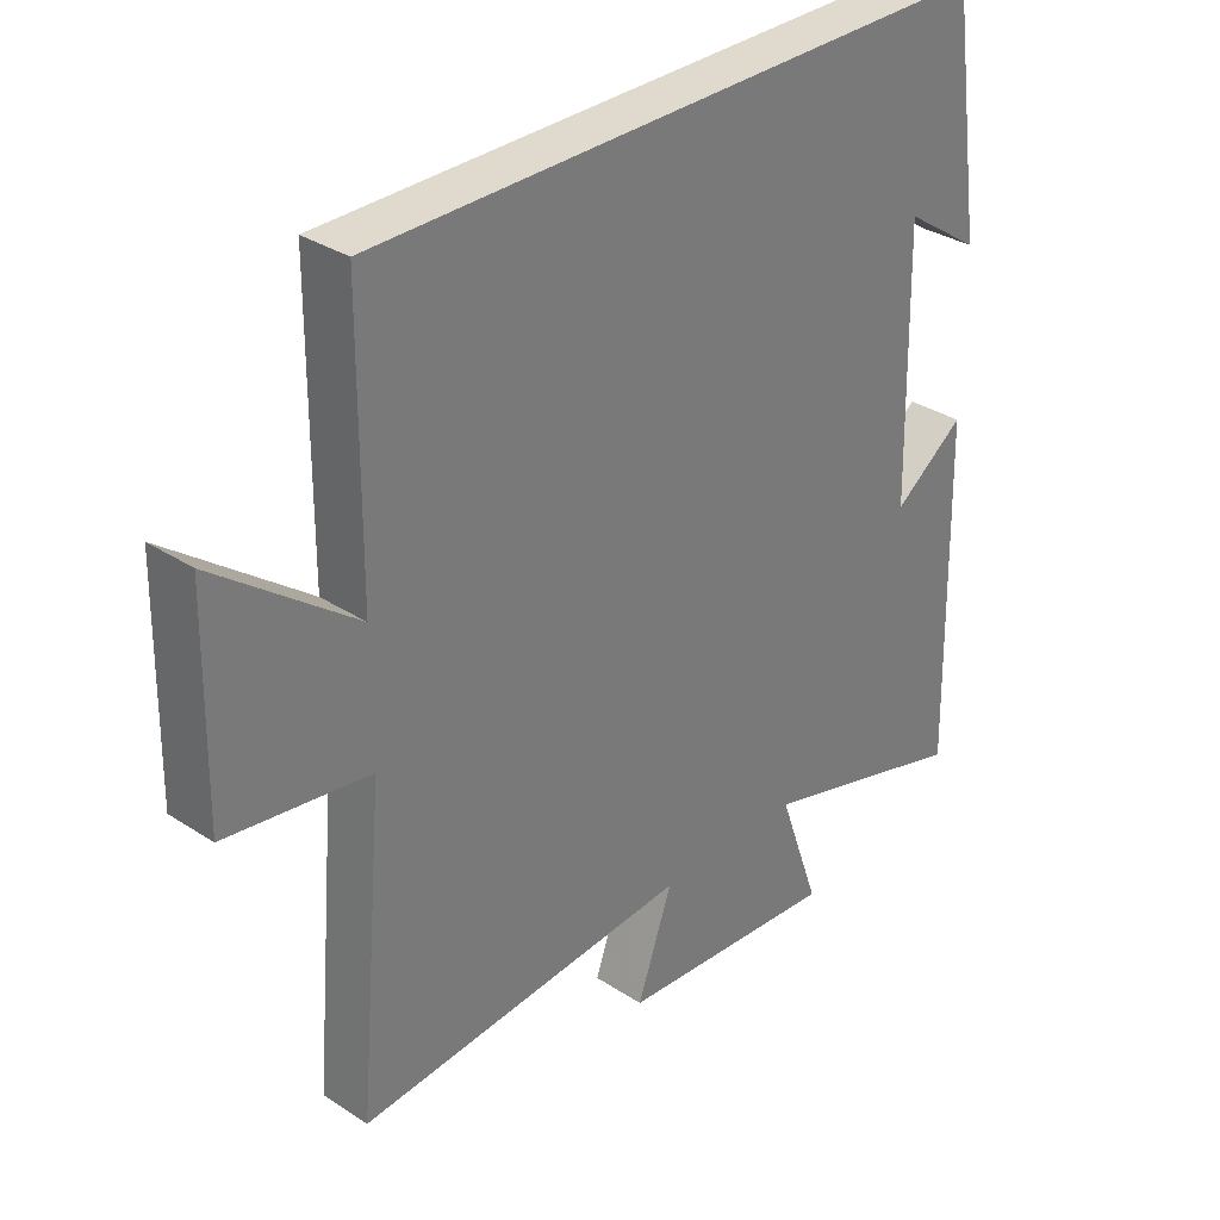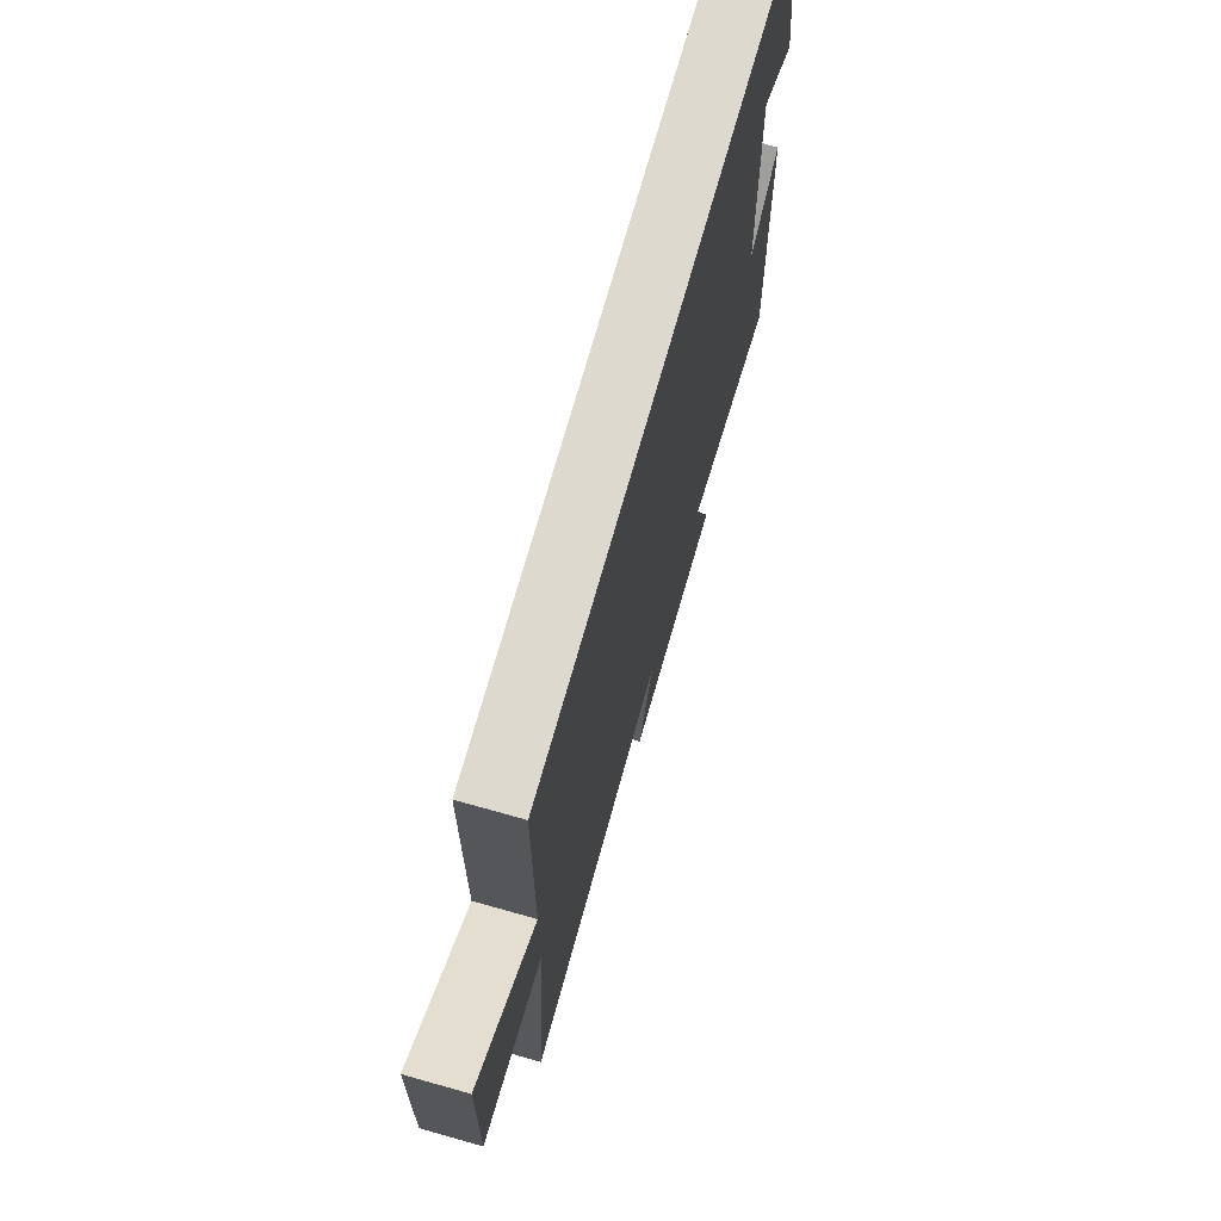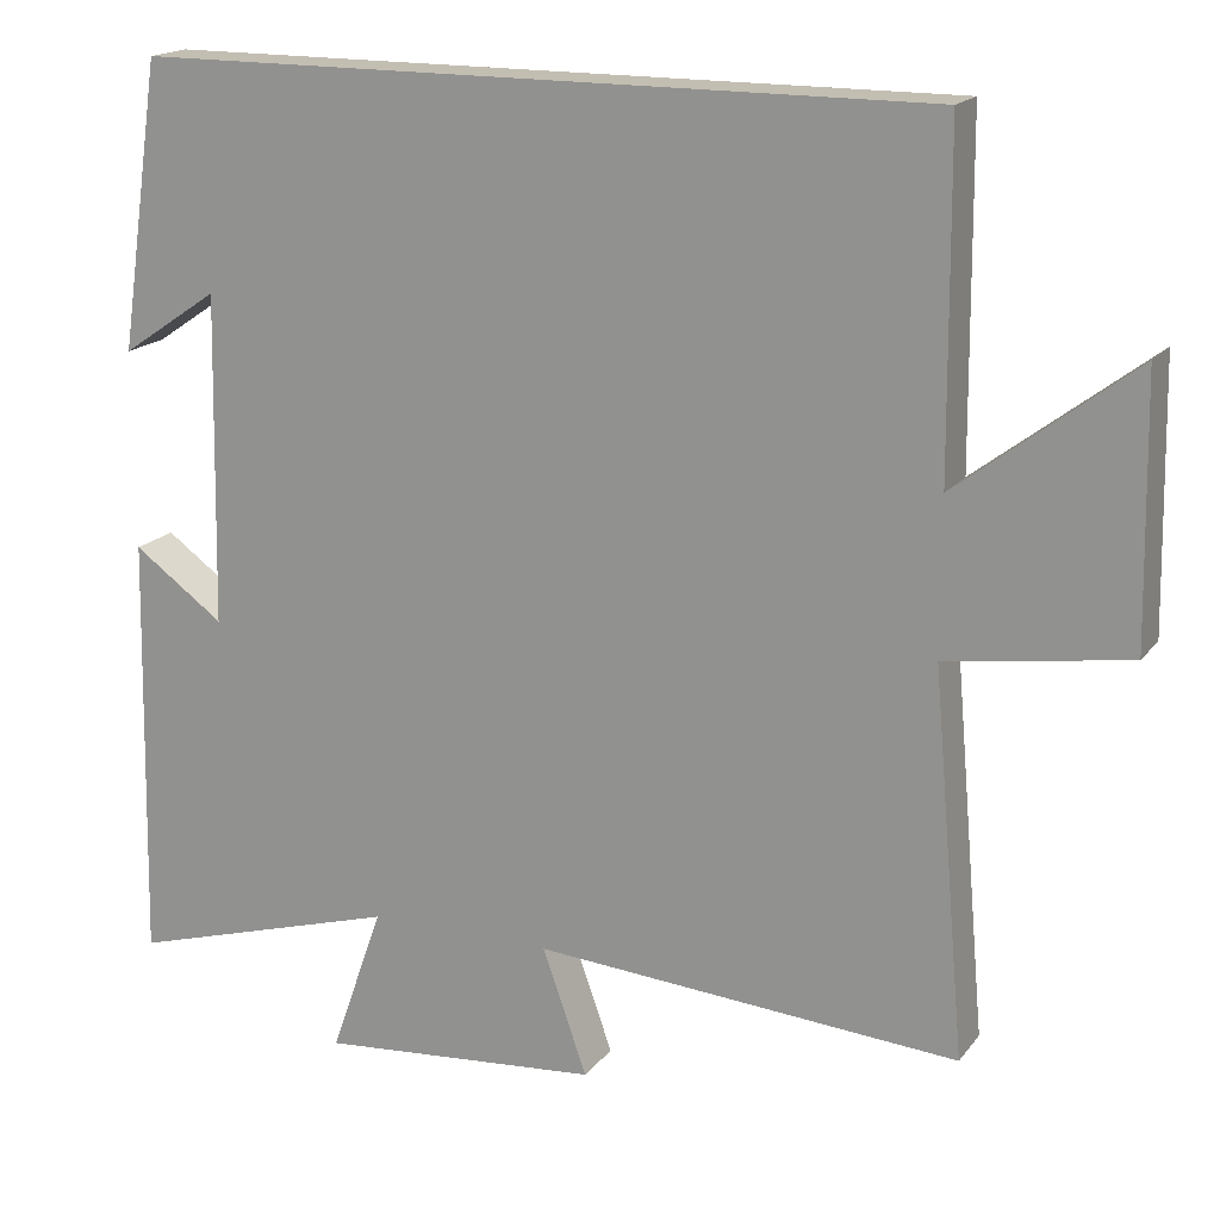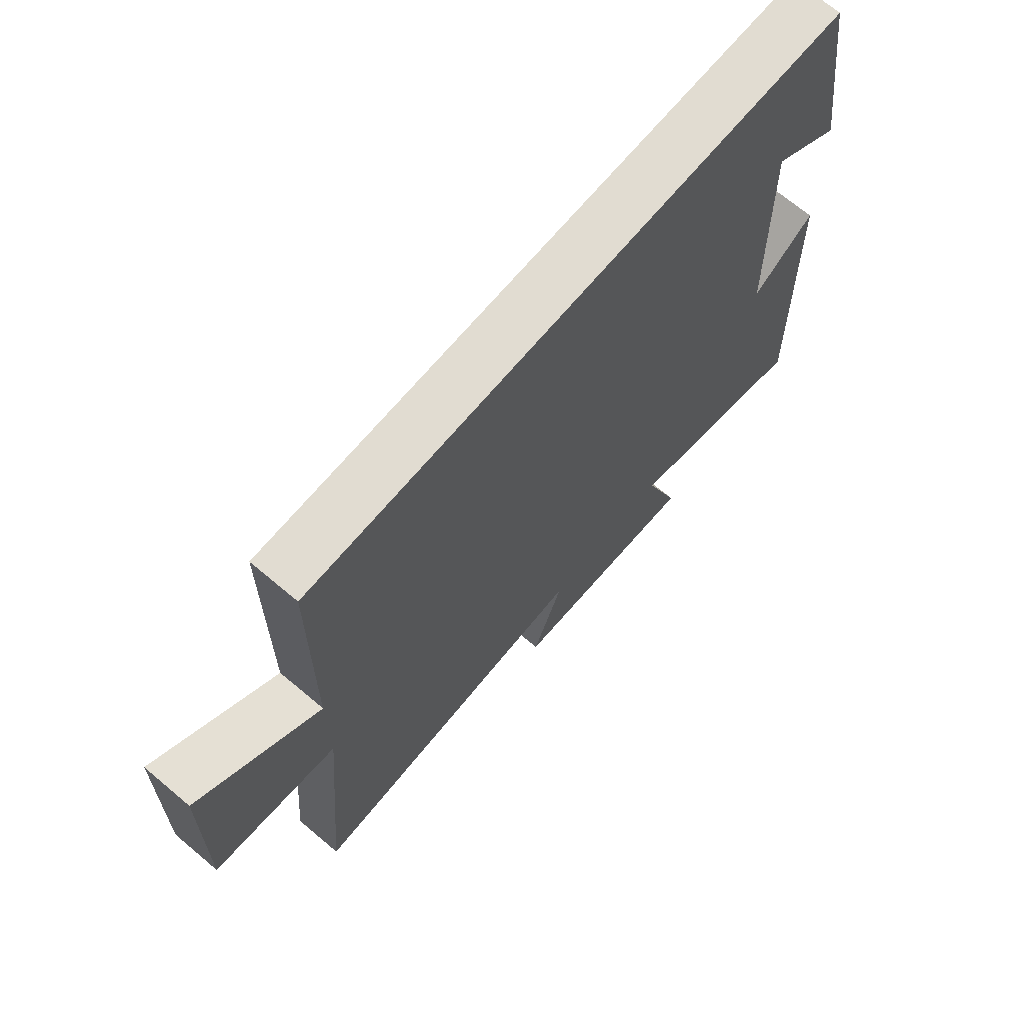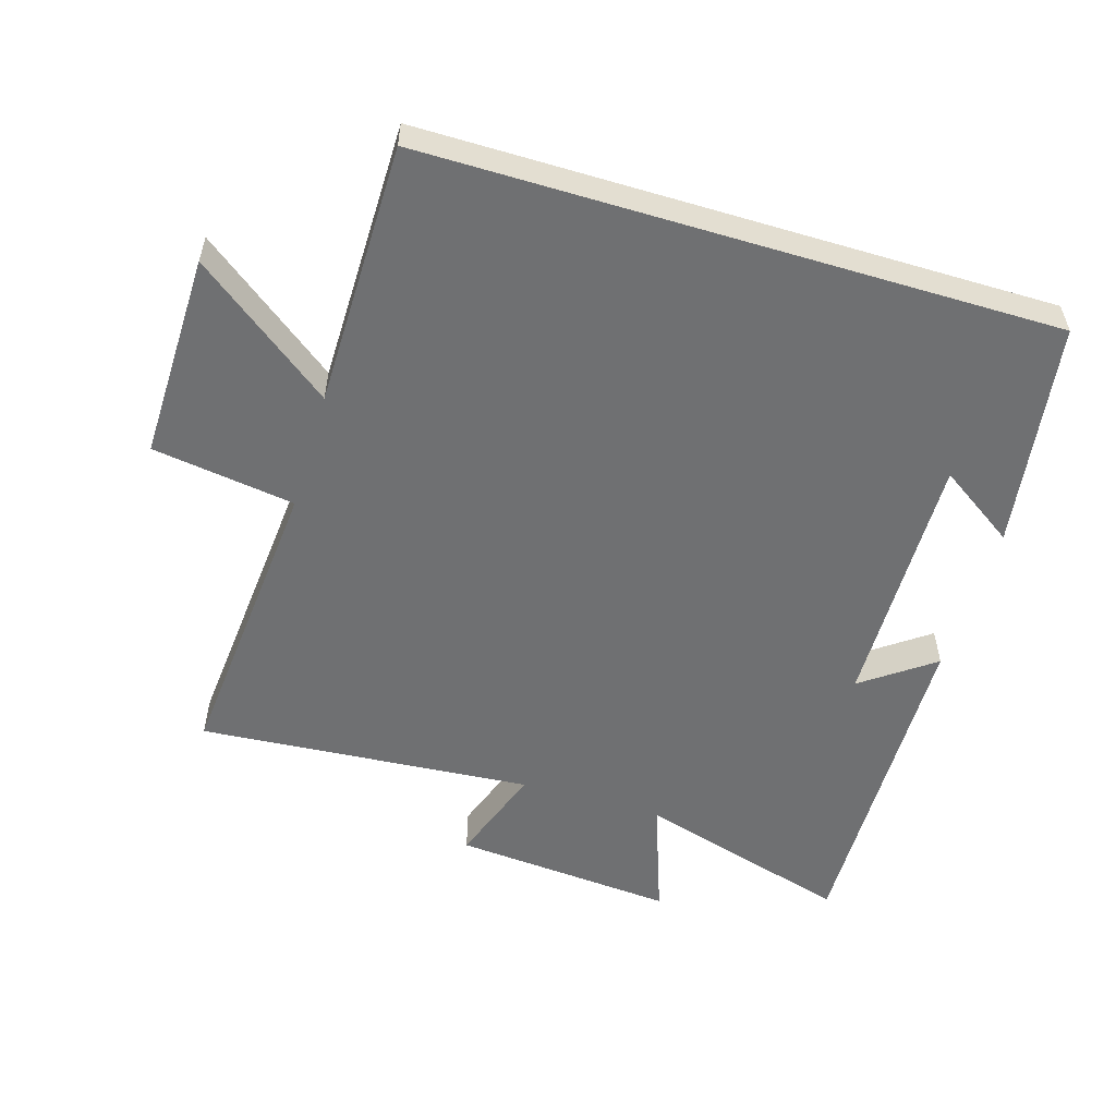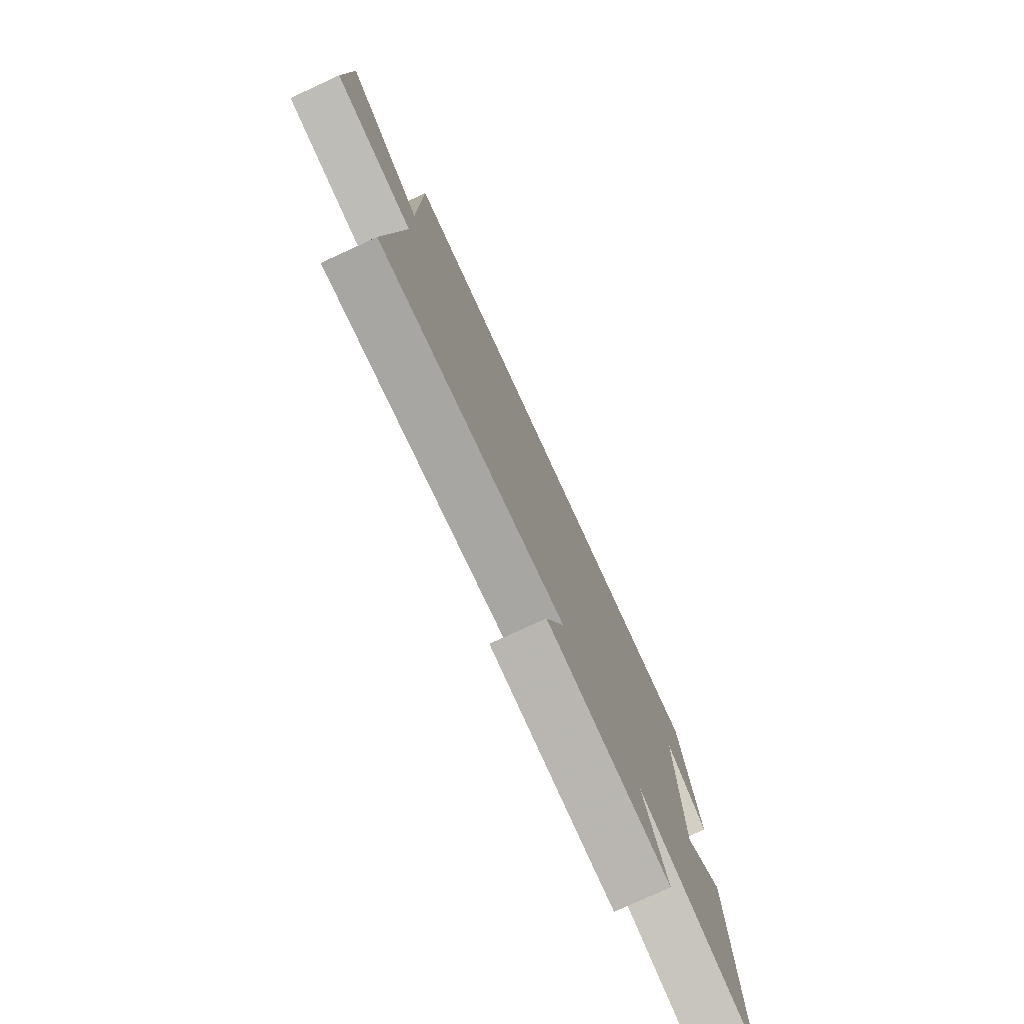
<metadata>
{"format":"obj","ext":"obj","renderer":"f3d","projection":"perspective","resolution":1024,"background":"white","views":[{"elev":32.7,"azim":-47.9,"up":"+Z"},{"elev":71.8,"azim":-74.3,"up":"+Z"},{"elev":17.5,"azim":-155.0,"up":"+Z"},{"elev":69.3,"azim":-49.9,"up":"+Z"},{"elev":-54.8,"azim":-16.8,"up":"+Y"},{"elev":-77.8,"azim":-65.3,"up":"+Z"}]}
</metadata>
<code>
v 0.45 0.07 0.5
v 0.5 0.07 0.157
v 0.384 0.07 0.235
v 0.392 0.07 -0.159
v 0.5 0.07 -0.081
v 0.511 0.07 -0.595
v 0.186 0.07 -0.5
v 0.249 0.07 -0.678
v -0.087 0.07 -0.65
v -0.034 0.07 -0.5
v -0.54 0.07 -0.538
v -0.5 0.07 -0.083
v -0.716 0.07 -0.051
v -0.71 0.07 0.261
v -0.5 0.07 0.101
v -0.497 0.07 0.5
v 0.45 0 0.5
v 0.5 0 0.157
v 0.384 0 0.235
v 0.392 0 -0.159
v 0.5 0 -0.081
v 0.511 0 -0.595
v 0.186 0 -0.5
v 0.249 0 -0.678
v -0.087 0 -0.65
v -0.034 0 -0.5
v -0.54 0 -0.538
v -0.5 0 -0.083
v -0.716 0 -0.051
v -0.71 0 0.261
v -0.5 0 0.101
v -0.497 0 0.5
f 15 16 1
f 12 13 14 15
f 12 15 1
f 10 11 12 1
f 7 8 9 10
f 7 10 1
f 4 5 6 7
f 3 4 7
f 3 7 1
f 1 2 3
f 17 32 31
f 31 30 29 28
f 17 31 28
f 17 28 27 26
f 26 25 24 23
f 17 26 23
f 23 22 21 20
f 23 20 19
f 17 23 19
f 19 18 17
f 1 17 18 2
f 2 18 19 3
f 3 19 20 4
f 4 20 21 5
f 5 21 22 6
f 6 22 23 7
f 7 23 24 8
f 8 24 25 9
f 9 25 26 10
f 10 26 27 11
f 11 27 28 12
f 12 28 29 13
f 13 29 30 14
f 14 30 31 15
f 15 31 32 16
f 16 32 17 1

</code>
